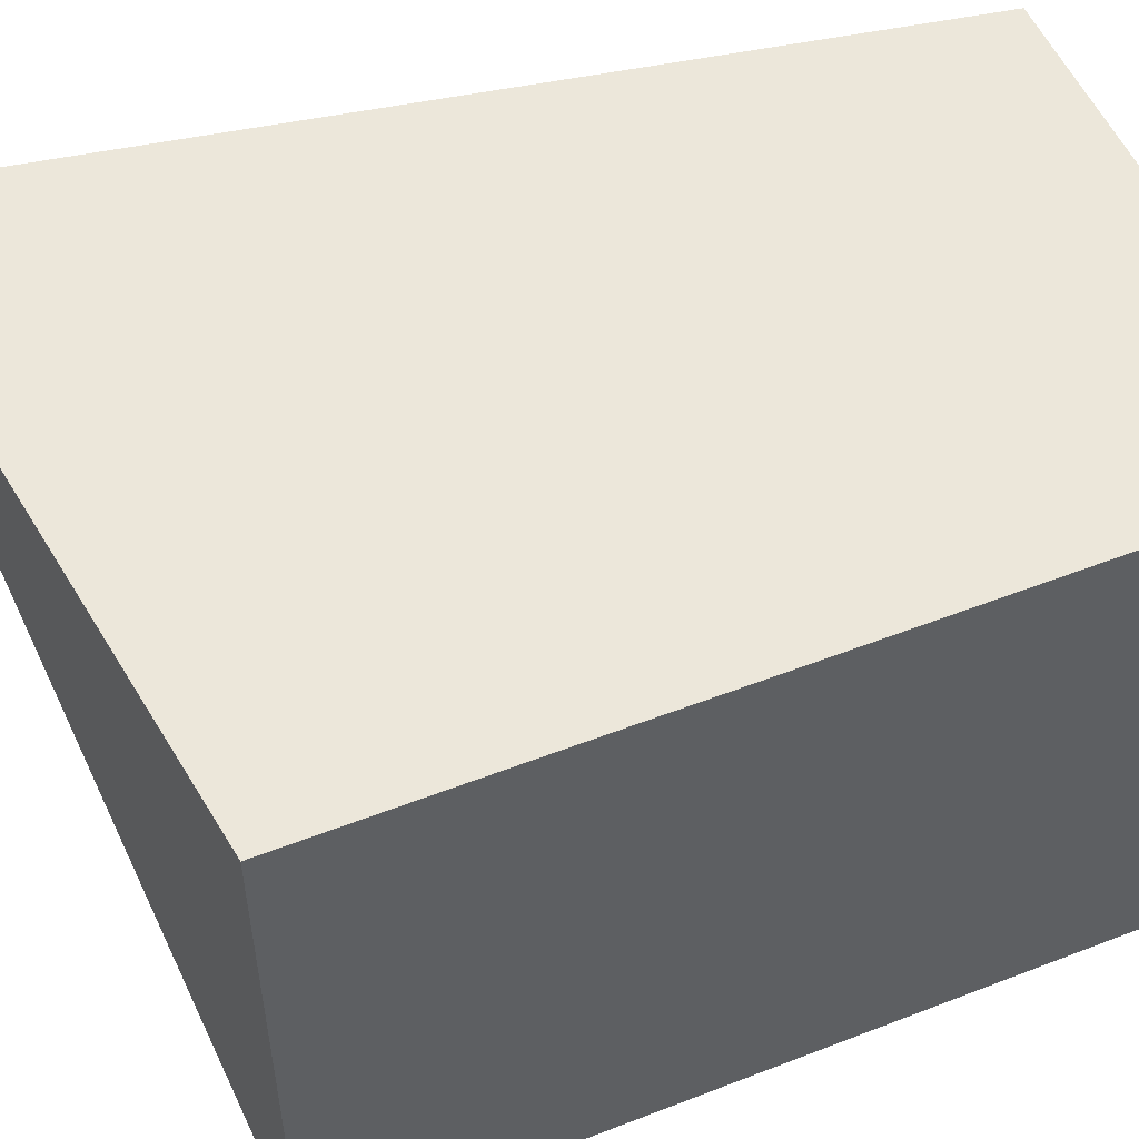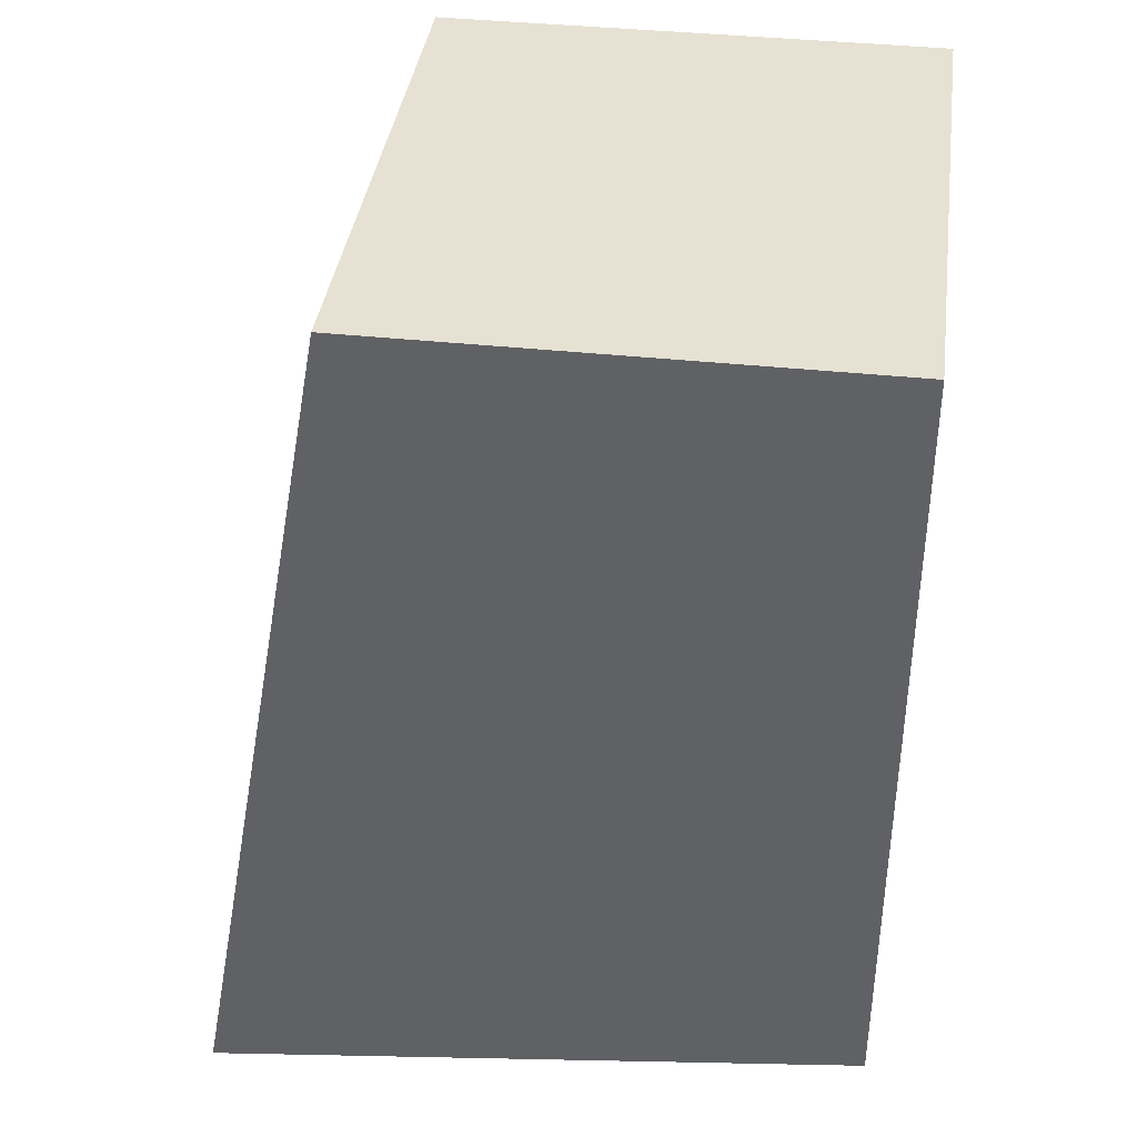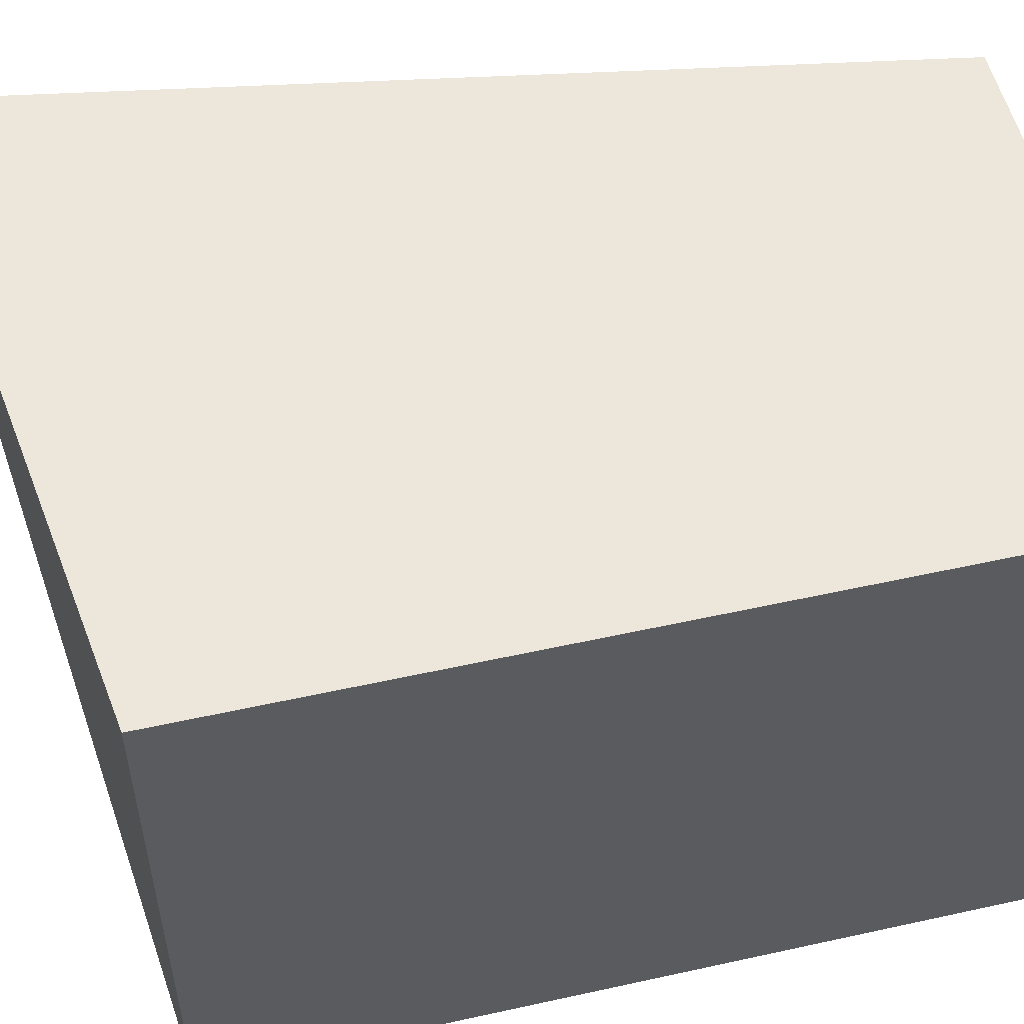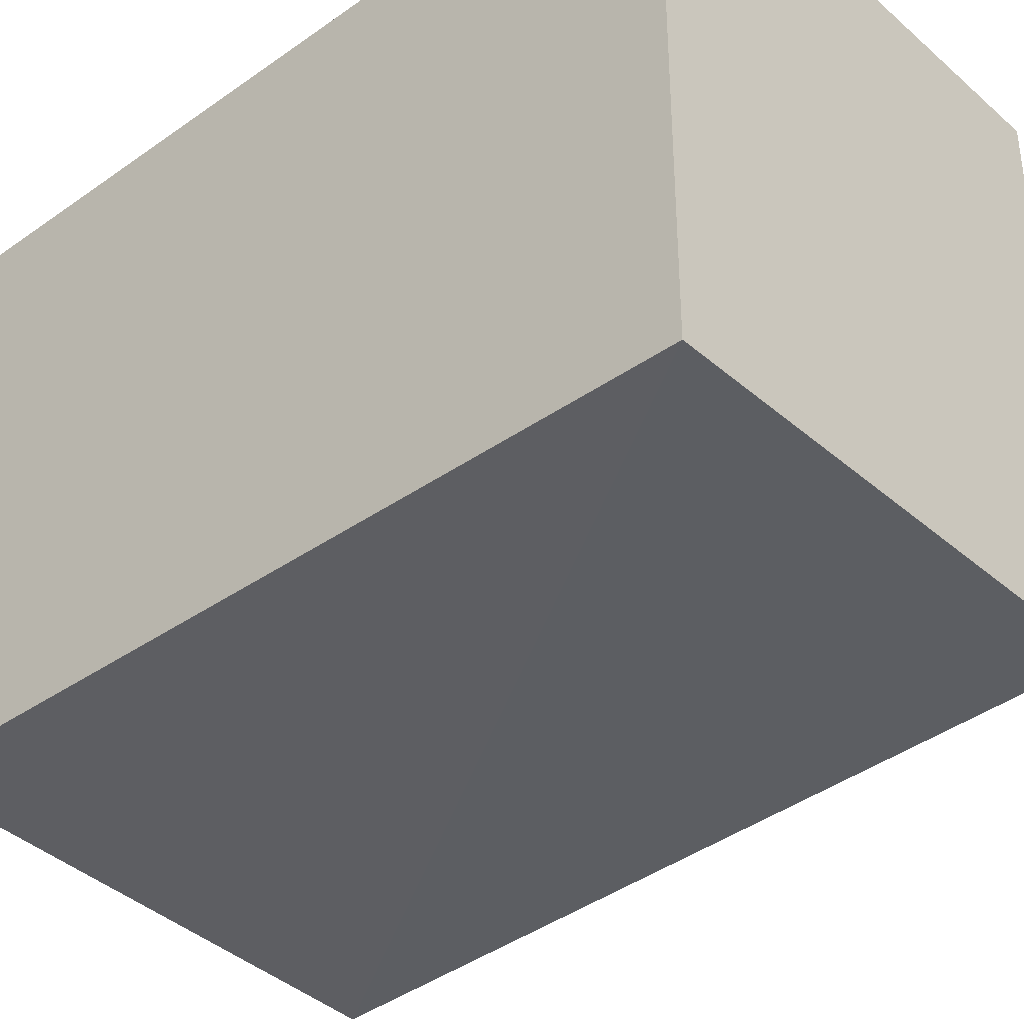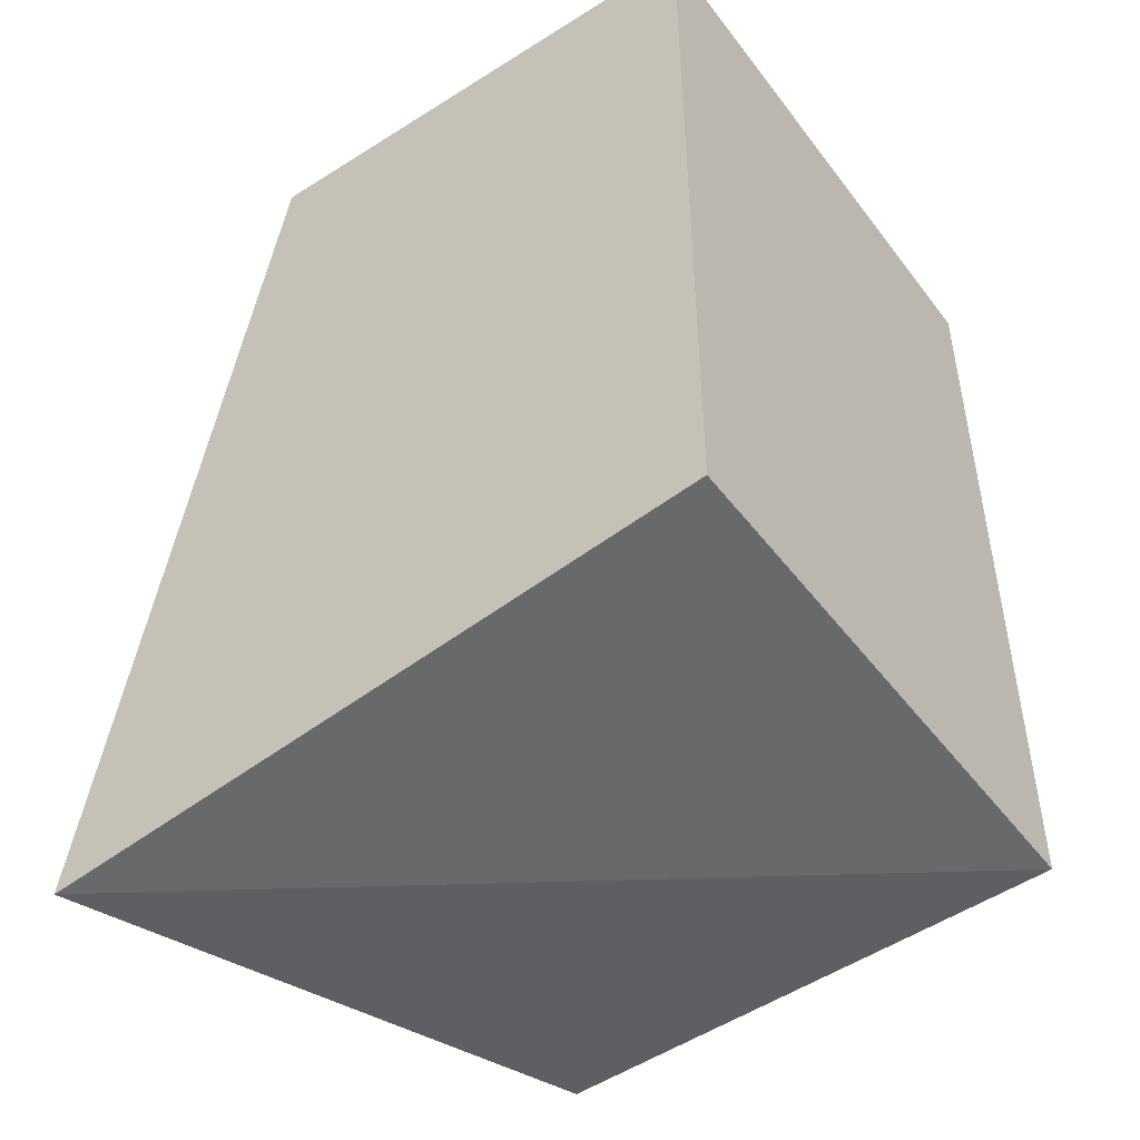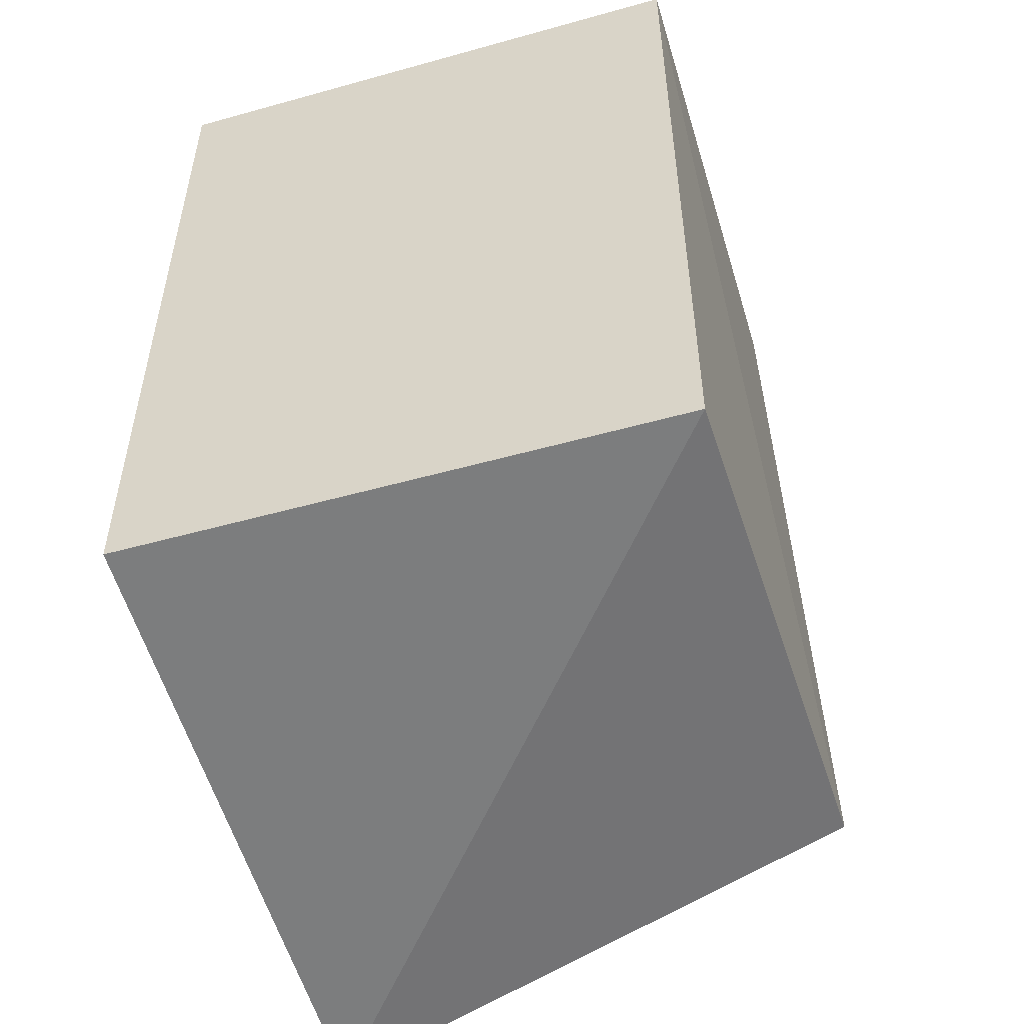
<metadata>
{"format":"obj","ext":"obj","renderer":"f3d","projection":"perspective","resolution":1024,"background":"white","views":[{"elev":53.0,"azim":-112.6,"up":"+Y"},{"elev":38.7,"azim":-172.3,"up":"+Z"},{"elev":53.5,"azim":-103.3,"up":"+Y"},{"elev":-37.2,"azim":-47.9,"up":"+Y"},{"elev":-47.7,"azim":-144.7,"up":"+Z"},{"elev":-51.8,"azim":-73.2,"up":"+Z"}]}
</metadata>
<code>
v 0.3912 -0.1439 0.02152
v 0.4311 -0.008389 -0.1973
v 0.3912 -0.007576 0.02152
v 0.2699 -0.007576 0.02152
v 0.2699 -0.1439 -0.1754
v 0.2699 -0.007576 -0.1754
v 0.3981 -0.1472 -0.179
v 0.2699 -0.1439 0.02152
f 1 2 3
f 1 3 4
f 6 3 2
f 6 4 3
f 6 5 4
f 6 2 5
f 7 5 2
f 7 2 1
f 8 1 4
f 8 4 5
f 8 7 1
f 8 5 7

</code>
